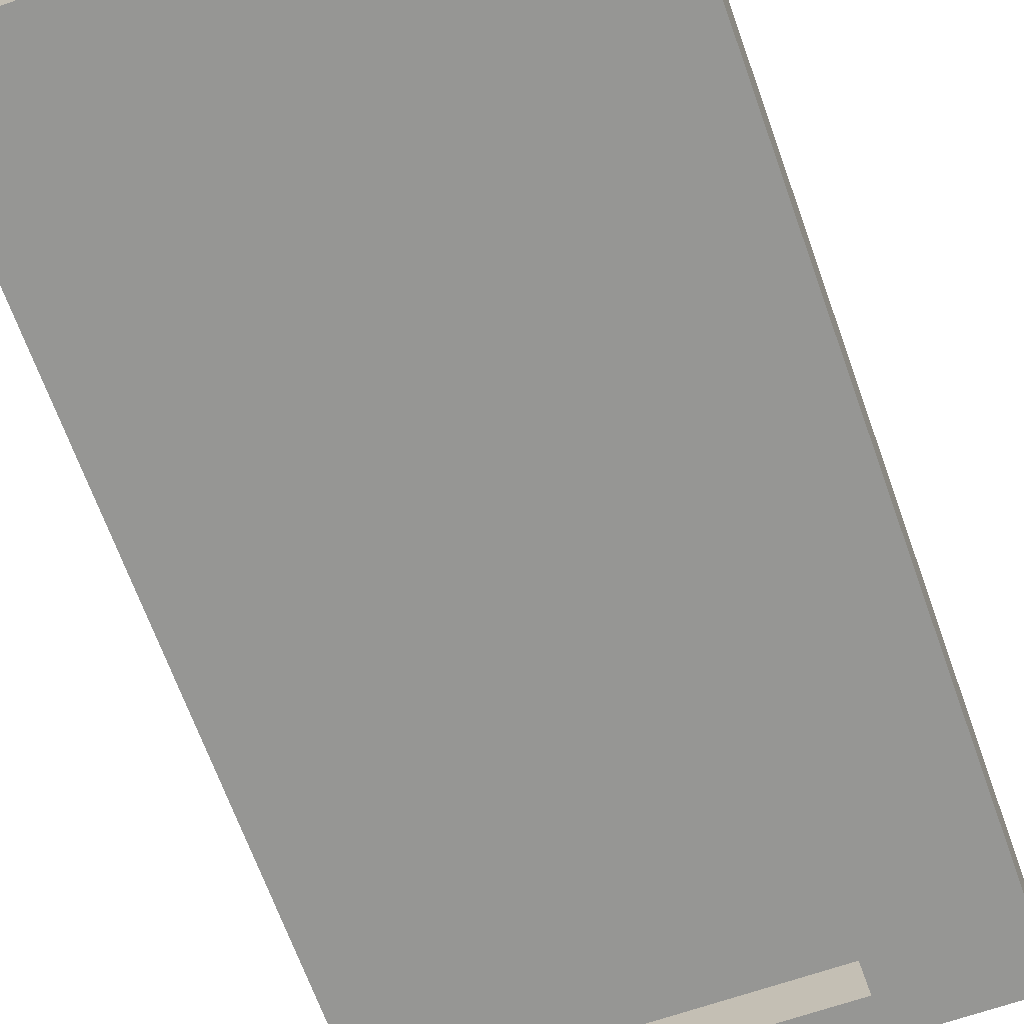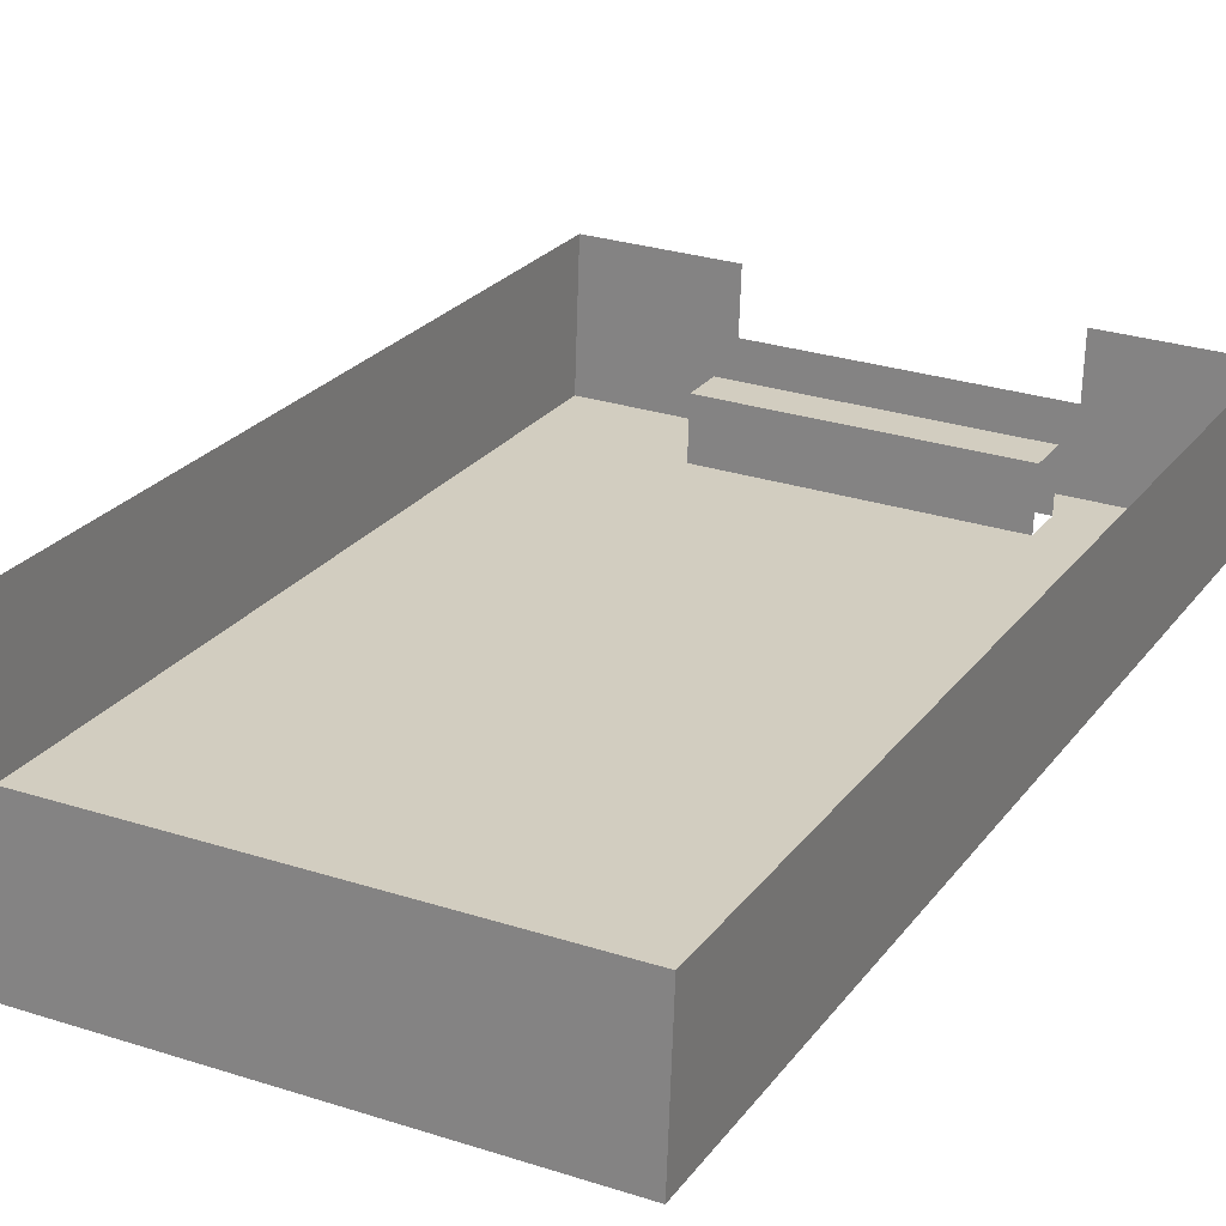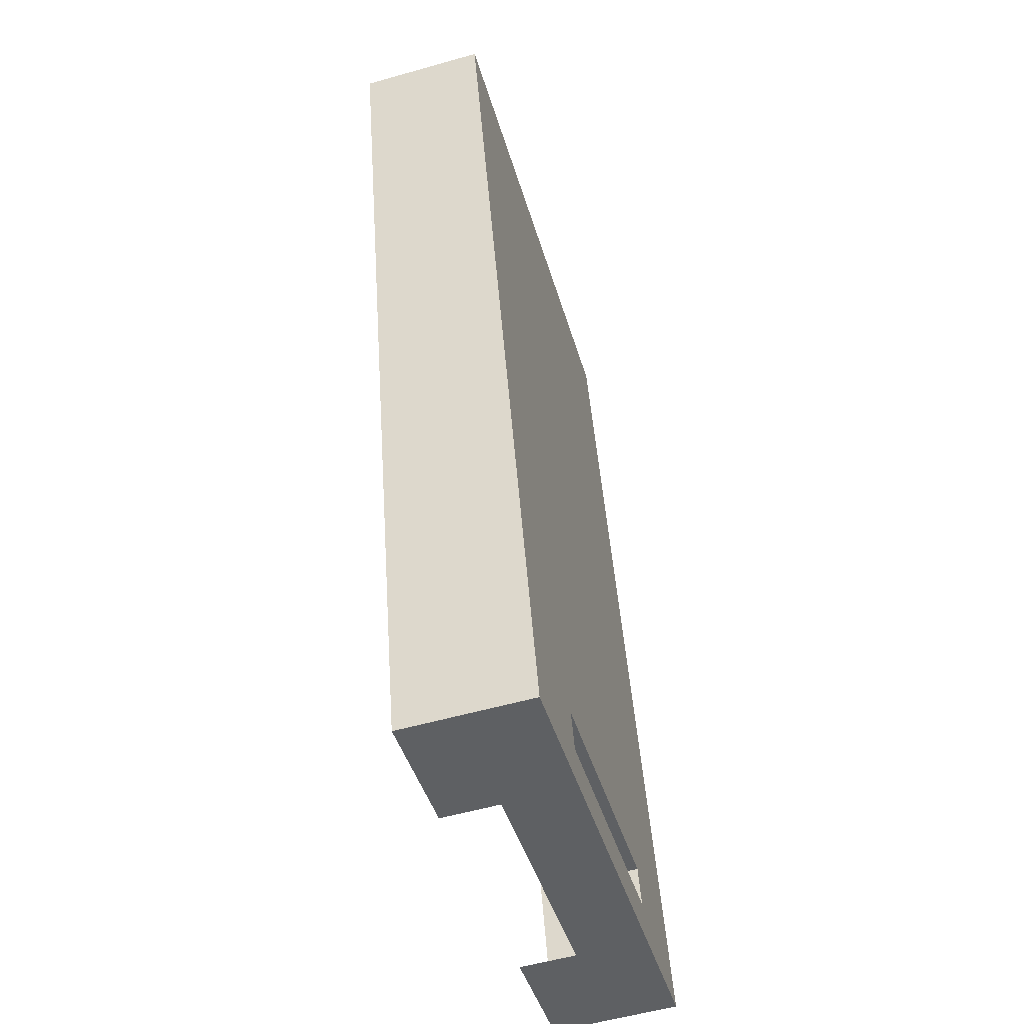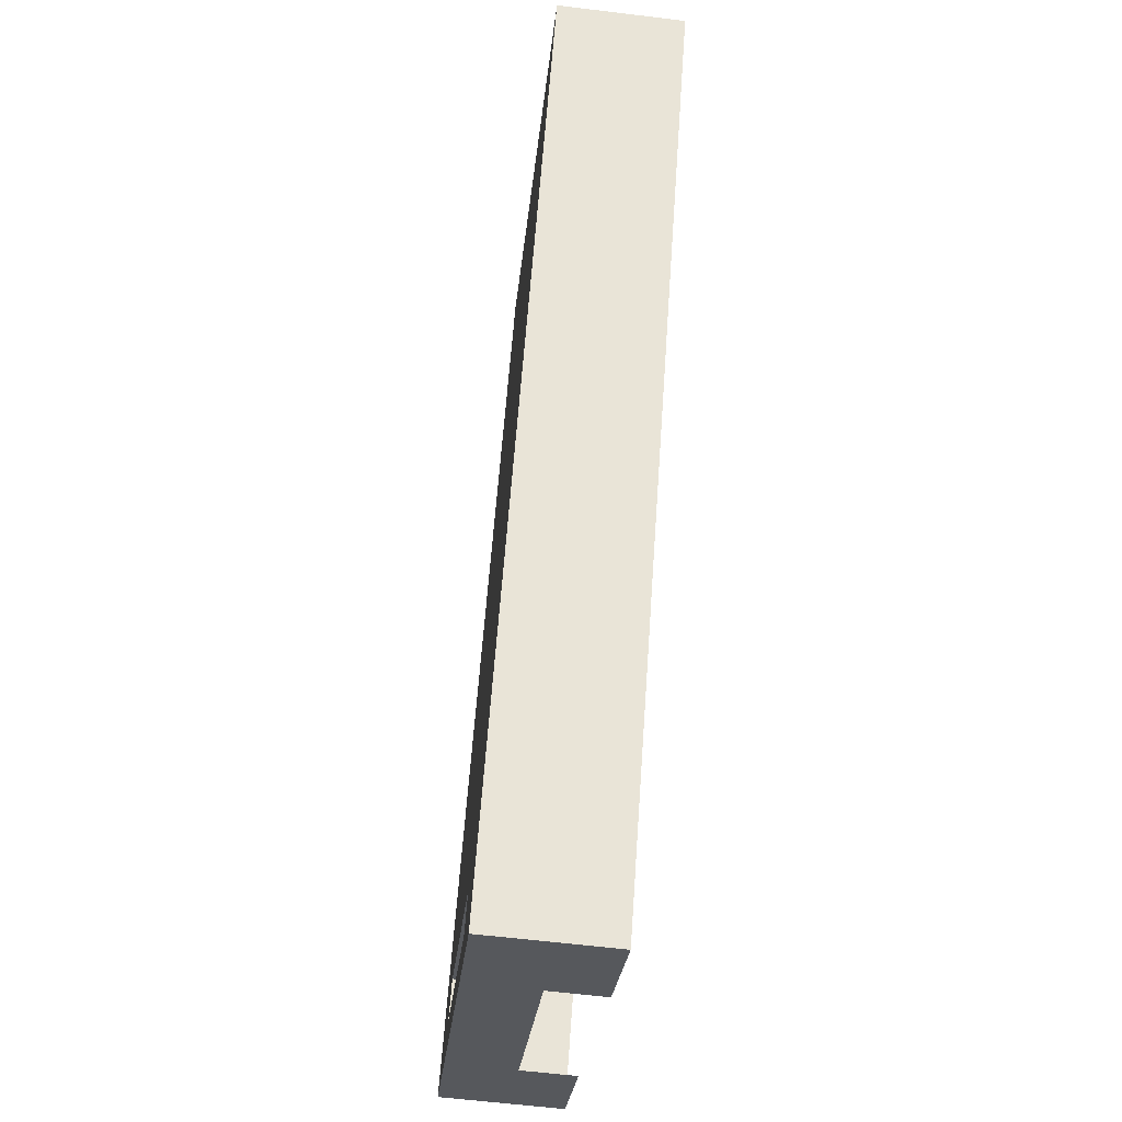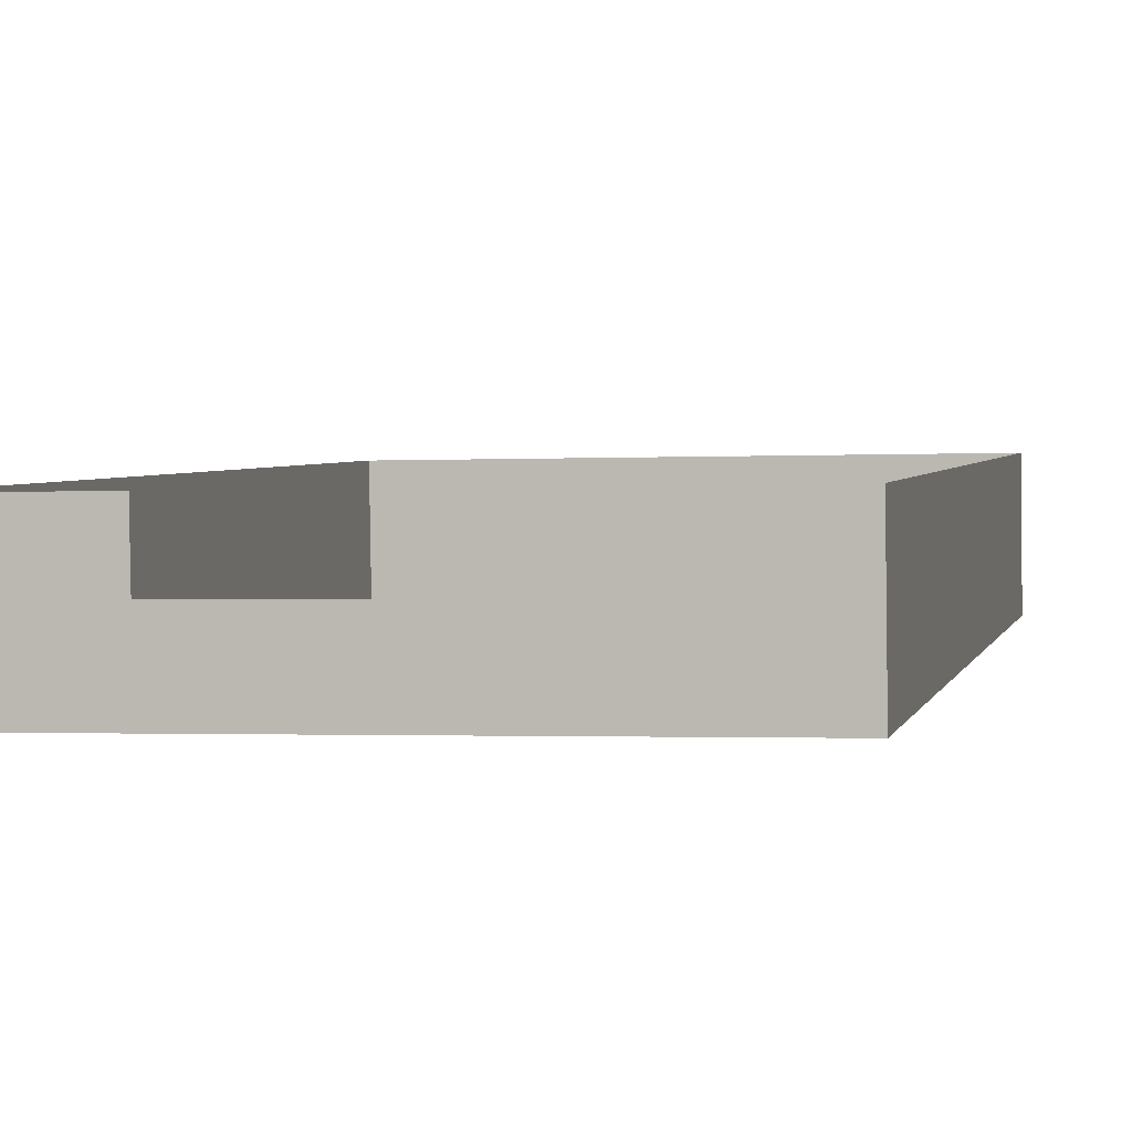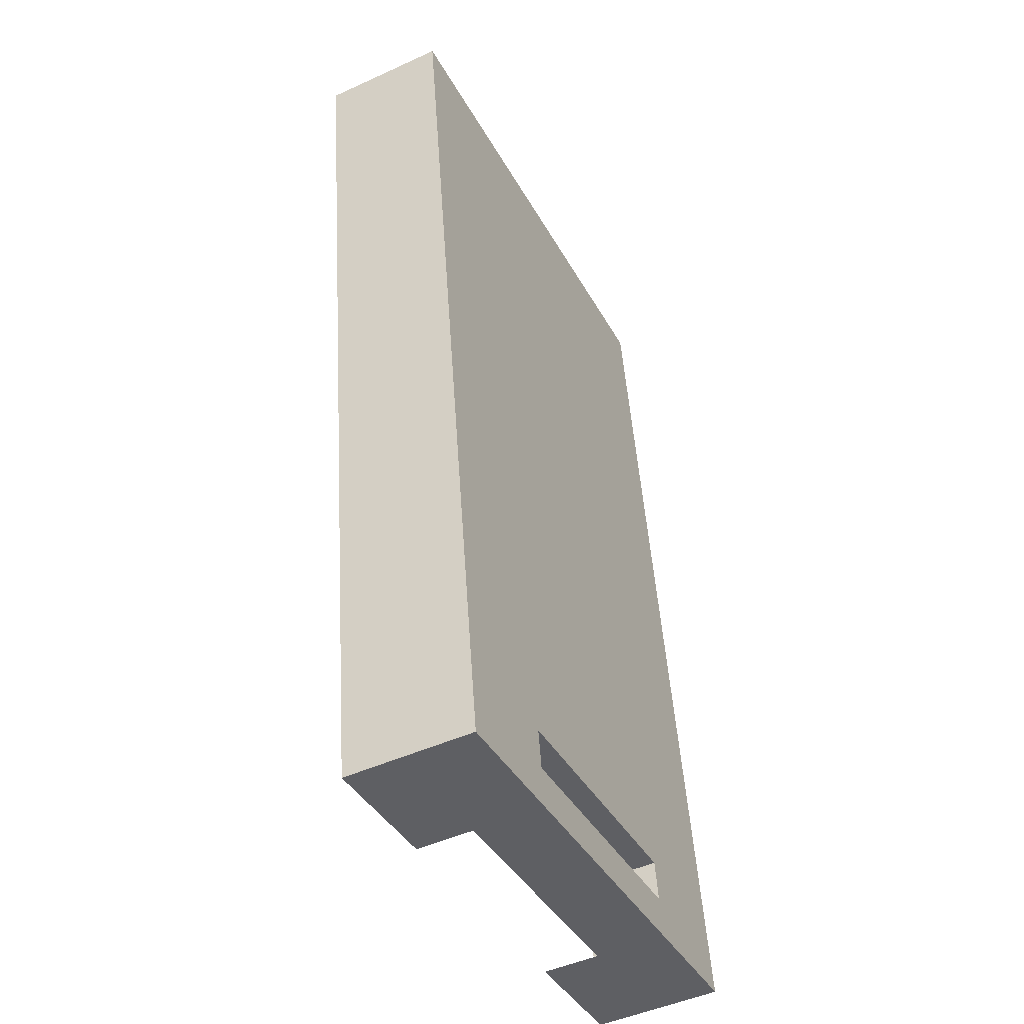
<metadata>
{"format":"obj","ext":"obj","renderer":"f3d","projection":"perspective","resolution":1024,"background":"white","views":[{"elev":-64.0,"azim":-160.1,"up":"+Z"},{"elev":27.8,"azim":-153.7,"up":"+Z"},{"elev":-43.0,"azim":105.7,"up":"+Y"},{"elev":-27.5,"azim":-95.5,"up":"+Y"},{"elev":-1.3,"azim":12.0,"up":"+Z"},{"elev":-39.8,"azim":116.4,"up":"+Y"}]}
</metadata>
<code>
o mesh1/mesh1-geometry/material_0#mesh1-geometry
v 0.0403 -0.6698 -0.1203
v -0.02674 -0.6801 -0.121
v -0.02674 -0.6698 -0.1203
v -0.02674 -0.6801 -0.121
v 0.0403 -0.6698 -0.1203
v 0.0403 -0.6801 -0.121
v -0.02674 -0.6698 -0.1203
v 0.0403 -0.6688 -0.1338
v 0.0403 -0.6698 -0.1203
v 0.0403 -0.6801 -0.121
v -0.02674 -0.6791 -0.1345
v -0.02674 -0.6801 -0.121
v 0.0403 -0.6688 -0.1338
v -0.02674 -0.6698 -0.1203
v -0.02674 -0.6688 -0.1338
v -0.02674 -0.6791 -0.1345
v 0.0403 -0.6801 -0.121
v 0.0403 -0.6791 -0.1345
v -0.06026 -0.4489 -0.1179
v 0.0403 -0.6688 -0.1338
v -0.02674 -0.6688 -0.1338
v 0.0403 -0.6895 -0.1353
v -0.02674 -0.6791 -0.1345
v 0.0403 -0.6791 -0.1345
v -0.02674 -0.6918 -0.103
v -0.02674 -0.6895 -0.1353
v -0.02674 -0.6907 -0.1174
v -0.06026 -0.4489 -0.1179
v 0.07382 -0.6895 -0.1353
v 0.0403 -0.6688 -0.1338
v -0.02674 -0.6688 -0.1338
v -0.06026 -0.6895 -0.1353
v -0.06026 -0.4489 -0.1179
v 0.0403 -0.6907 -0.1174
v 0.07382 -0.6895 -0.1353
v 0.0403 -0.6918 -0.103
v -0.02674 -0.6907 -0.1174
v 0.0403 -0.6895 -0.1353
v 0.0403 -0.6907 -0.1174
v -0.02674 -0.6791 -0.1345
v 0.0403 -0.6895 -0.1353
v -0.02674 -0.6895 -0.1353
v 0.0403 -0.6791 -0.1345
v 0.07382 -0.6895 -0.1353
v 0.0403 -0.6895 -0.1353
v 0.0403 -0.6895 -0.1353
v -0.02674 -0.6907 -0.1174
v -0.02674 -0.6895 -0.1353
v -0.06026 -0.6895 -0.1353
v -0.02674 -0.6791 -0.1345
v -0.02674 -0.6895 -0.1353
v -0.06026 -0.6918 -0.103
v -0.02674 -0.6895 -0.1353
v -0.02674 -0.6918 -0.103
v 0.07382 -0.6895 -0.1353
v -0.06026 -0.4489 -0.1179
v 0.07382 -0.4489 -0.1179
v 0.0403 -0.6688 -0.1338
v 0.07382 -0.6895 -0.1353
v 0.0403 -0.6791 -0.1345
v -0.06026 -0.6895 -0.1353
v -0.02674 -0.6688 -0.1338
v -0.02674 -0.6791 -0.1345
v -0.06026 -0.6918 -0.103
v -0.06026 -0.4489 -0.1179
v -0.06026 -0.6895 -0.1353
v 0.07382 -0.6895 -0.1353
v 0.0403 -0.6907 -0.1174
v 0.0403 -0.6895 -0.1353
v 0.0403 -0.6918 -0.103
v 0.07382 -0.6895 -0.1353
v 0.07382 -0.6918 -0.103
v -0.02674 -0.6895 -0.1353
v -0.06026 -0.6918 -0.103
v -0.06026 -0.6895 -0.1353
v -0.06026 -0.4489 -0.1179
v 0.07382 -0.4512 -0.08567
v 0.07382 -0.4489 -0.1179
v 0.07382 -0.4489 -0.1179
v 0.07382 -0.6918 -0.103
v 0.07382 -0.6895 -0.1353
v -0.06026 -0.4489 -0.1179
v -0.06026 -0.6918 -0.103
v -0.06026 -0.4512 -0.08567
v 0.07382 -0.4512 -0.08567
v -0.06026 -0.4489 -0.1179
v -0.06026 -0.4512 -0.08567
v 0.07382 -0.6918 -0.103
v 0.07382 -0.4489 -0.1179
v 0.07382 -0.4512 -0.08567
v -0.02674 -0.6698 -0.1203
v -0.02674 -0.6801 -0.121
v 0.0403 -0.6698 -0.1203
v 0.0403 -0.6801 -0.121
v 0.0403 -0.6698 -0.1203
v -0.02674 -0.6801 -0.121
v 0.0403 -0.6698 -0.1203
v 0.0403 -0.6688 -0.1338
v -0.02674 -0.6698 -0.1203
v -0.02674 -0.6801 -0.121
v -0.02674 -0.6791 -0.1345
v 0.0403 -0.6801 -0.121
v -0.02674 -0.6688 -0.1338
v -0.02674 -0.6698 -0.1203
v 0.0403 -0.6688 -0.1338
v 0.0403 -0.6791 -0.1345
v 0.0403 -0.6801 -0.121
v -0.02674 -0.6791 -0.1345
v -0.02674 -0.6688 -0.1338
v 0.0403 -0.6688 -0.1338
v -0.06026 -0.4489 -0.1179
v 0.0403 -0.6791 -0.1345
v -0.02674 -0.6791 -0.1345
v 0.0403 -0.6895 -0.1353
v -0.02674 -0.6907 -0.1174
v -0.02674 -0.6895 -0.1353
v -0.02674 -0.6918 -0.103
v 0.0403 -0.6688 -0.1338
v 0.07382 -0.6895 -0.1353
v -0.06026 -0.4489 -0.1179
v -0.06026 -0.4489 -0.1179
v -0.06026 -0.6895 -0.1353
v -0.02674 -0.6688 -0.1338
v 0.0403 -0.6918 -0.103
v 0.07382 -0.6895 -0.1353
v 0.0403 -0.6907 -0.1174
v 0.0403 -0.6907 -0.1174
v 0.0403 -0.6895 -0.1353
v -0.02674 -0.6907 -0.1174
v -0.02674 -0.6895 -0.1353
v 0.0403 -0.6895 -0.1353
v -0.02674 -0.6791 -0.1345
v 0.0403 -0.6895 -0.1353
v 0.07382 -0.6895 -0.1353
v 0.0403 -0.6791 -0.1345
v -0.02674 -0.6895 -0.1353
v -0.02674 -0.6907 -0.1174
v 0.0403 -0.6895 -0.1353
v -0.02674 -0.6895 -0.1353
v -0.02674 -0.6791 -0.1345
v -0.06026 -0.6895 -0.1353
v -0.02674 -0.6918 -0.103
v -0.02674 -0.6895 -0.1353
v -0.06026 -0.6918 -0.103
v 0.07382 -0.4489 -0.1179
v -0.06026 -0.4489 -0.1179
v 0.07382 -0.6895 -0.1353
v 0.0403 -0.6791 -0.1345
v 0.07382 -0.6895 -0.1353
v 0.0403 -0.6688 -0.1338
v -0.02674 -0.6791 -0.1345
v -0.02674 -0.6688 -0.1338
v -0.06026 -0.6895 -0.1353
v -0.06026 -0.6895 -0.1353
v -0.06026 -0.4489 -0.1179
v -0.06026 -0.6918 -0.103
v 0.0403 -0.6895 -0.1353
v 0.0403 -0.6907 -0.1174
v 0.07382 -0.6895 -0.1353
v 0.07382 -0.6918 -0.103
v 0.07382 -0.6895 -0.1353
v 0.0403 -0.6918 -0.103
v -0.06026 -0.6895 -0.1353
v -0.06026 -0.6918 -0.103
v -0.02674 -0.6895 -0.1353
v 0.07382 -0.4489 -0.1179
v 0.07382 -0.4512 -0.08567
v -0.06026 -0.4489 -0.1179
v 0.07382 -0.6895 -0.1353
v 0.07382 -0.6918 -0.103
v 0.07382 -0.4489 -0.1179
v -0.06026 -0.4512 -0.08567
v -0.06026 -0.6918 -0.103
v -0.06026 -0.4489 -0.1179
v -0.06026 -0.4512 -0.08567
v -0.06026 -0.4489 -0.1179
v 0.07382 -0.4512 -0.08567
v 0.07382 -0.4512 -0.08567
v 0.07382 -0.4489 -0.1179
v 0.07382 -0.6918 -0.103
f 1 2 3
f 4 5 6
f 7 8 9
f 10 11 12
f 13 14 15
f 16 17 18
f 19 20 21
f 22 23 24
f 25 26 27
f 28 29 30
f 31 32 33
f 34 35 36
f 37 38 39
f 40 41 42
f 43 44 45
f 46 47 48
f 49 50 51
f 52 53 54
f 55 56 57
f 58 59 60
f 61 62 63
f 64 65 66
f 67 68 69
f 70 71 72
f 73 74 75
f 76 77 78
f 79 80 81
f 82 83 84
f 85 86 87
f 88 89 90
f 91 92 93
f 94 95 96
f 97 98 99
f 100 101 102
f 103 104 105
f 106 107 108
f 109 110 111
f 112 113 114
f 115 116 117
f 118 119 120
f 121 122 123
f 124 125 126
f 127 128 129
f 130 131 132
f 133 134 135
f 136 137 138
f 139 140 141
f 142 143 144
f 145 146 147
f 148 149 150
f 151 152 153
f 154 155 156
f 157 158 159
f 160 161 162
f 163 164 165
f 166 167 168
f 169 170 171
f 172 173 174
f 175 176 177
f 178 179 180

</code>
